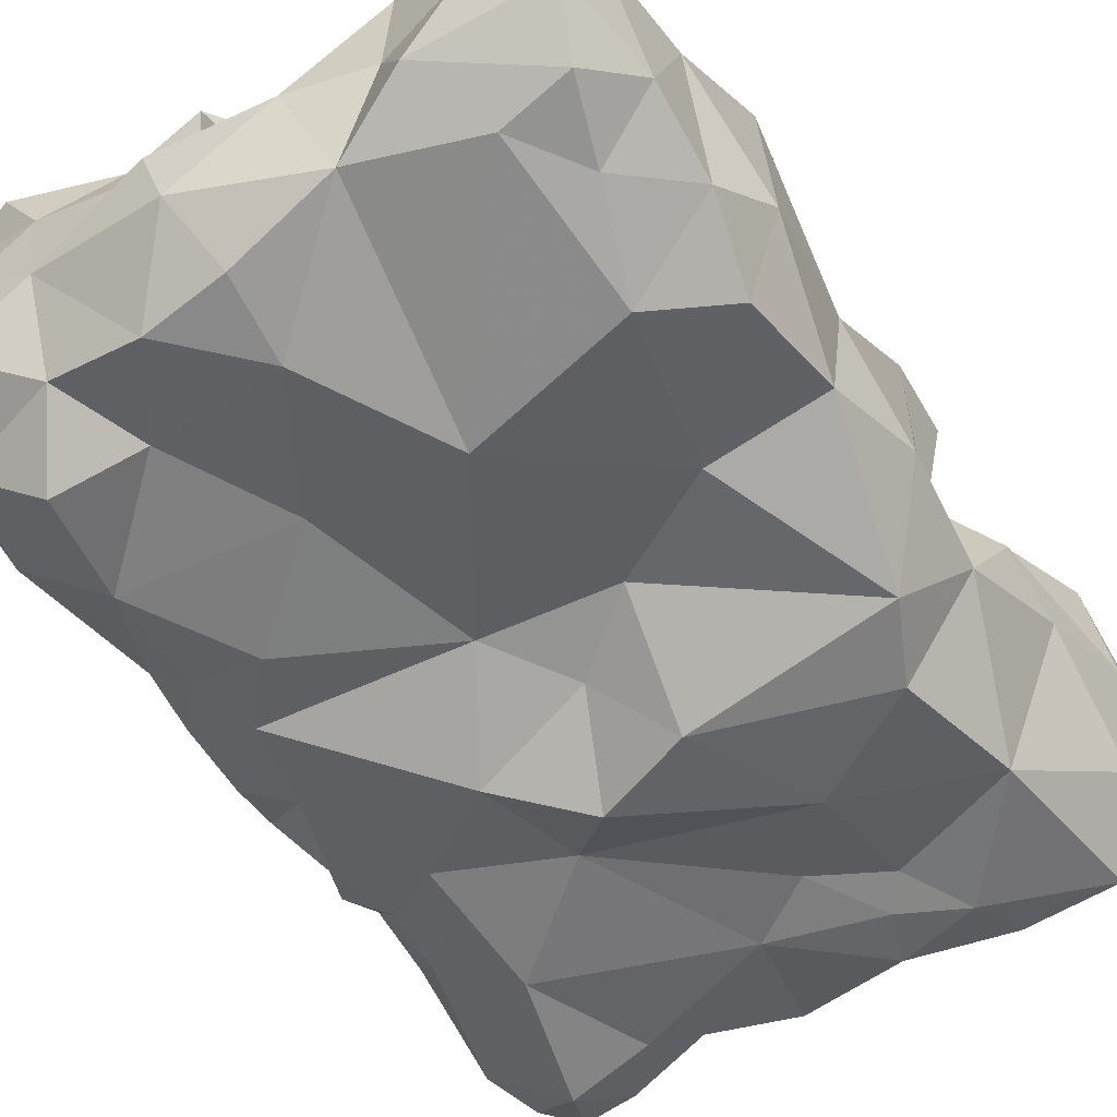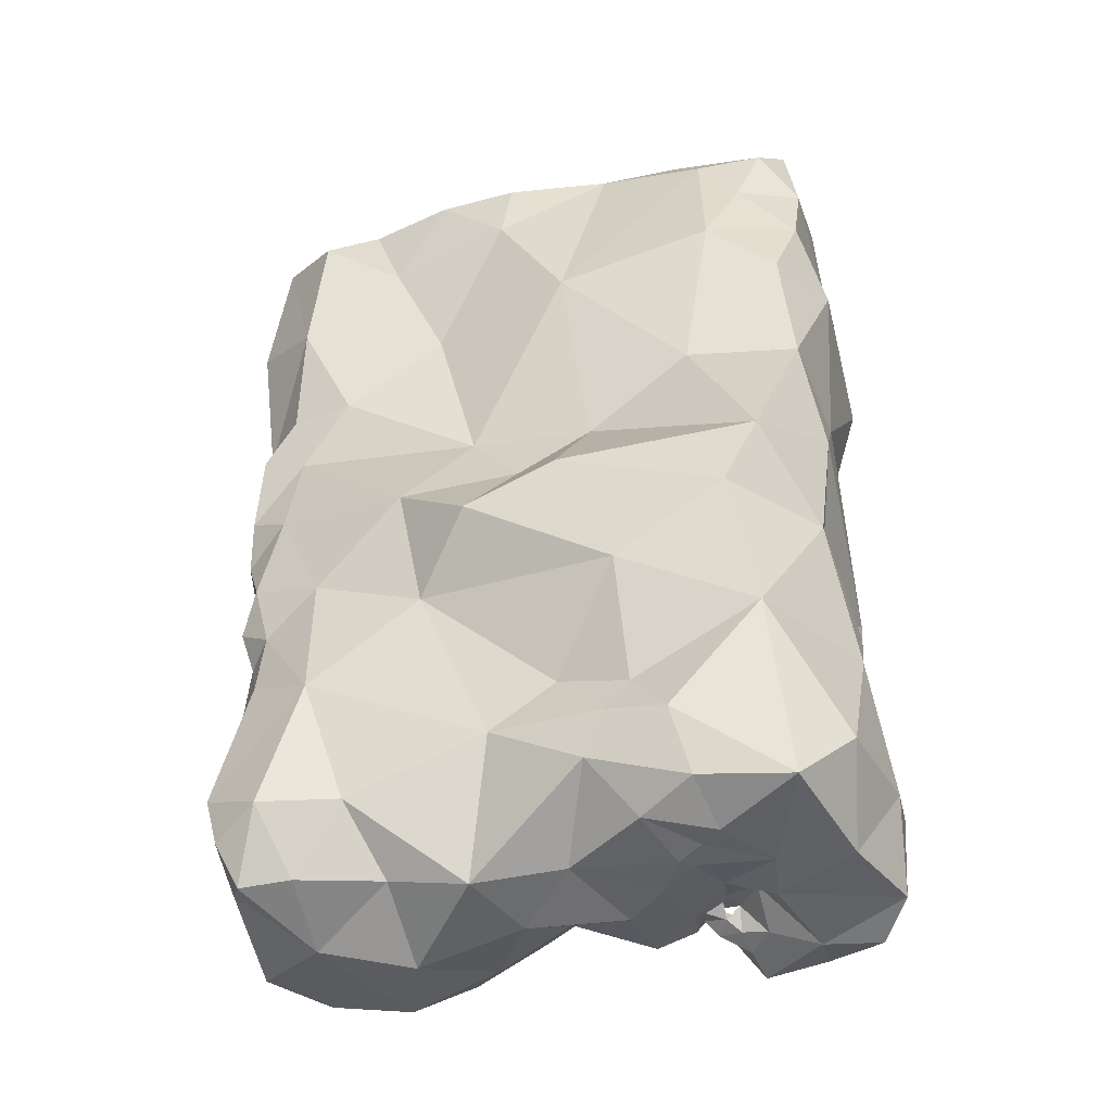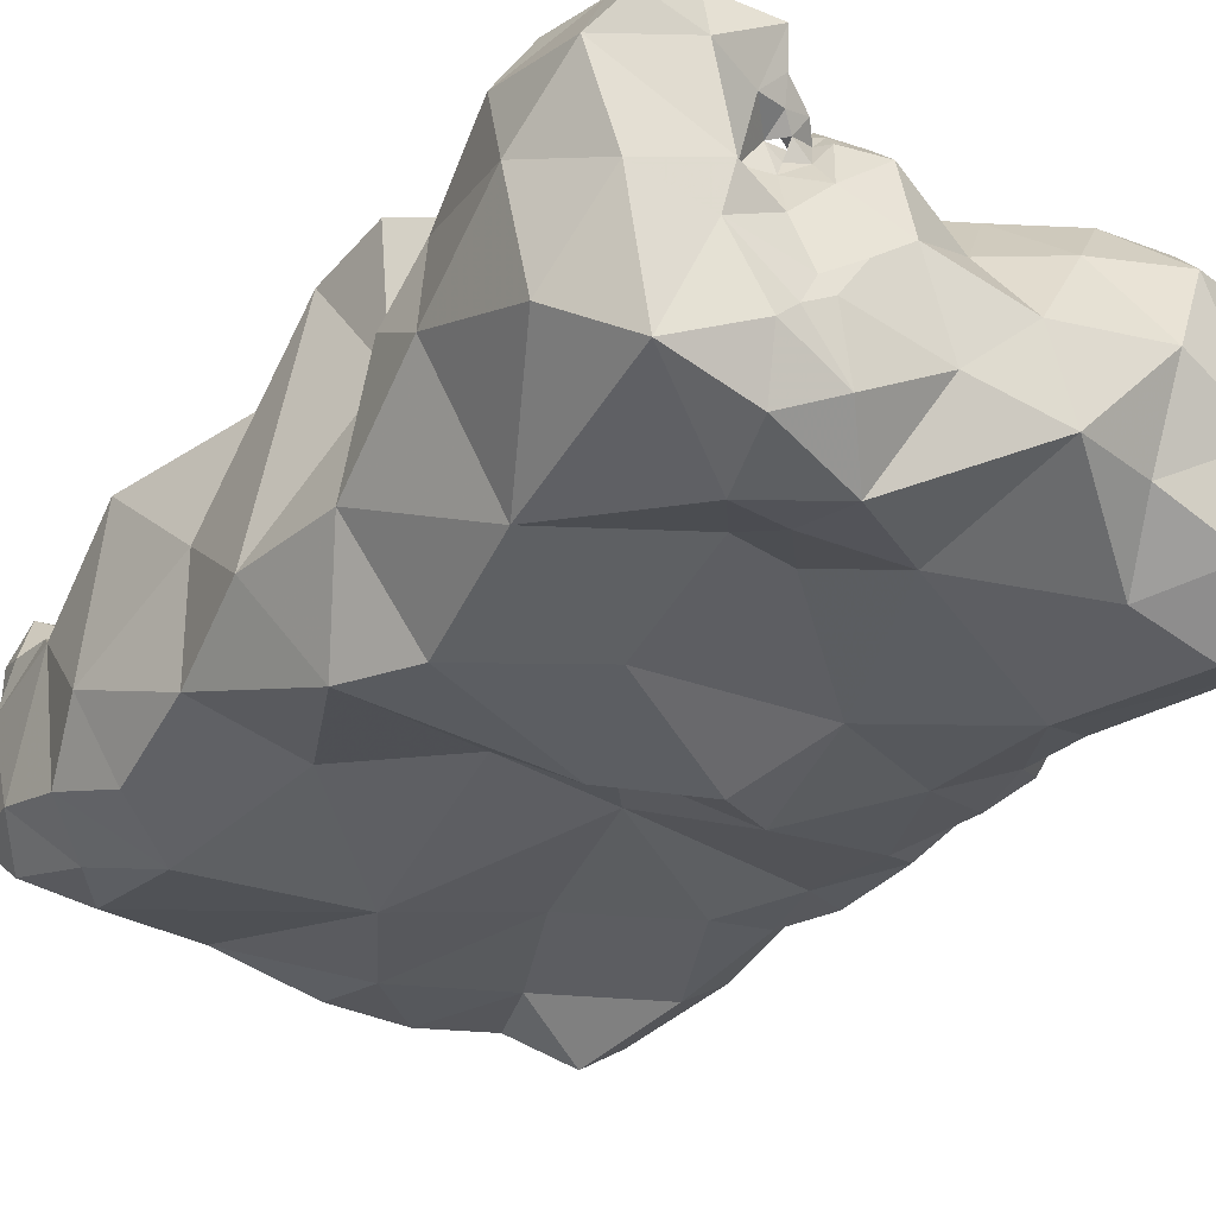
<metadata>
{"format":"obj","ext":"obj","renderer":"f3d","projection":"perspective","resolution":1024,"background":"white","views":[{"elev":-54.6,"azim":33.0,"up":"+Y"},{"elev":-43.8,"azim":18.5,"up":"+Z"},{"elev":-31.0,"azim":147.1,"up":"+Y"}]}
</metadata>
<code>
v 0.06024 -0.4511 -0.4101
v 0.05896 -0.6618 -0.02443
v 0.2728 -0.4703 -0.3984
v 0.1629 -0.6047 -0.3854
v 0.1365 -0.5055 -0.4054
v -0.02502 -0.6001 -0.2872
v 0.1242 -0.5178 -0.4077
v 0.1116 -0.6099 -0.271
v -0.02682 -0.3531 -0.2661
v 0.1093 -0.3586 -0.224
v 0.1412 -0.3686 -0.2567
v -0.0555 -0.5555 -0.4155
v 0.06945 -0.6164 -0.3524
v 0.08654 -0.6164 -0.3032
v 0.2954 -0.5444 -0.3334
v 0.2515 -0.6407 -0.0143
v 0.2178 -0.6466 -0.08588
v 0.3022 -0.3561 -0.2885
v 0.1348 -0.3644 -0.276
v 0.002493 -0.3608 0.2564
v 0.2179 -0.3643 -0.2925
v 0.2571 -0.436 -0.08964
v 0.1711 -0.552 -0.4082
v 0.09785 -0.479 -0.4078
v 0.2181 -0.3341 -0.1588
v 0.1694 -0.4128 -0.371
v 0.1767 -0.3815 -0.2825
v 0.03962 -0.598 -0.2439
v -0.09211 -0.6125 -0.1166
v 0.02846 -0.5328 -0.4029
v -0.3002 -0.5968 -0.2963
v 0.15 -0.5317 -0.4045
v 0.2044 -0.4868 -0.4016
v 0.1077 -0.5777 -0.3986
v 0.1093 -0.6451 -0.15
v 0.1497 -0.6277 -0.3236
v 0.238 -0.6205 -0.219
v 0.112 -0.3563 -0.2554
v 0.05026 -0.3385 -0.3555
v 0.04158 -0.3464 -0.245
v 0.0868 -0.3517 -0.3097
v -0.01068 -0.4714 -0.1586
v 0.164 -0.2983 -0.3461
v 0.1691 -0.312 -0.2133
v 0.2882 -0.5507 -0.08293
v 0.2507 -0.5908 -0.3955
v 0.2951 -0.475 0.1232
v 0.07475 -0.3726 -0.2439
v 0.07643 -0.4277 -0.1634
v 0.04202 -0.4441 0.0549
v 0.0342 -0.3879 -0.1944
v 0.05947 -0.6423 0.2622
v -0.308 -0.4447 0.1083
v -0.1814 -0.301 -0.06547
v 0.06111 -0.4946 -0.05838
v 0.1781 -0.3542 -0.3346
v 0.2583 -0.3091 -0.3584
v 0.1592 -0.3285 0.003242
v 0.3016 -0.4925 -0.2065
v -0.09288 -0.4772 -0.0226
v -0.2915 -0.532 -0.08968
v -0.1052 -0.4407 0.1465
v 0.2133 -0.3553 -0.4075
v 0.299 -0.3831 -0.3929
v 0.1185 -0.3581 -0.3802
v -0.2923 -0.3714 -0.2536
v 0.3021 -0.5471 0.03235
v 0.1801 -0.6076 0.1412
v 0.3039 -0.5617 0.4035
v -0.04901 -0.597 0.0954
v 0.3117 -0.439 -0.3232
v 0.2457 -0.3211 -0.2321
v 0.2848 -0.3985 -0.1881
v -0.2341 -0.6316 0.2936
v -0.2531 -0.363 0.3716
v 0.2152 -0.6355 0.2939
v 0.09458 -0.5929 0.4783
v 0.3178 -0.5338 0.258
v 0.1745 -0.4203 0.3422
v 0.1319 -0.3598 0.1595
v 0.3047 -0.3666 0.2509
v -0.1566 -0.3195 0.2455
v -0.0856 -0.3329 0.4027
v -0.1568 -0.5418 0.5072
v -0.3008 -0.3571 0.2297
v -0.3161 -0.4953 0.3082
v -0.2944 -0.5628 0.1855
v -0.08337 -0.3981 -0.4014
v -0.2203 -0.5027 -0.4176
v -0.1652 -0.3137 -0.3083
v 0.1467 -0.4255 -0.07682
v -0.3043 -0.4824 0.4705
v -0.2107 -0.3655 0.1379
v 0.03965 -0.4024 0.389
v -0.05563 -0.4442 0.4859
v -0.1893 -0.408 0.4918
v -0.02862 -0.5689 0.517
v -0.01175 -0.6341 0.3884
v -0.08805 -0.6041 0.26
v 0.05382 -0.485 0.5045
v 0.2111 -0.4917 0.5099
v -0.1383 -0.6152 0.3776
v -0.2703 -0.6139 0.4297
v 0.138 -0.3786 0.4822
v 0.1454 -0.3835 -0.3177
v 0.2885 -0.585 0.1357
v -0.1831 -0.6186 0.1807
v -0.2511 -0.6032 0.0421
v -0.2613 -0.3732 -0.3889
v -0.2903 -0.4715 -0.323
v 0.1808 -0.3954 -0.3353
v -0.006826 -0.3477 -0.2103
v -0.1245 -0.3406 -0.2006
v -0.06864 -0.3782 -0.217
v -0.09374 -0.3995 -0.1071
v -0.02606 -0.396 -0.1709
v -0.2169 -0.3149 -0.2241
v -0.203 -0.6116 -0.0685
v -0.1078 -0.64 -0.0004785
v -0.03247 -0.6624 -0.05801
v 0.3017 -0.4406 0.3574
v 0.2372 -0.3787 0.4271
v 0.298 -0.4576 0.4612
v 0.2899 -0.5467 0.4981
v 0.2046 -0.6035 0.445
v 0.2516 -0.3499 0.09872
v 0.2813 -0.3344 -0.02144
v -0.08218 -0.6293 0.4587
v -0.1675 -0.6135 0.4594
v -0.2362 -0.5801 0.5036
v -0.2284 -0.495 0.5081
v -0.206 -0.6584 0.4005
v -0.3018 -0.5586 0.4715
v -0.3282 -0.5223 0.3933
v -0.3051 -0.5846 0.3292
v -0.004364 -0.6229 0.4656
v -0.2867 -0.5484 -0.3733
v -0.1614 -0.6036 -0.3312
v -0.213 -0.583 -0.3941
v -0.1357 -0.5499 -0.3907
v -0.1367 -0.467 -0.4299
v -0.1735 -0.3826 -0.4175
v -0.2368 -0.6263 -0.3327
v -0.1995 -0.6222 -0.203
v -0.1262 -0.3387 -0.3722
v -0.04958 -0.3491 -0.3449
v -0.1996 -0.3319 -0.3709
v -0.2266 -0.3675 -0.3023
v 0.2978 -0.4548 -0.1456
v 0.21 -0.2825 -0.07171
v 0.1561 -0.3432 -0.1
v 0.155 -0.3698 -0.1681
v 0.2742 -0.3223 -0.1014
v 0.1312 -0.3692 -0.04284
v 0.1392 -0.3086 -0.05172
v 0.1607 -0.2868 -0.0993
v -0.2822 -0.4018 -0.3282
v -0.3002 -0.44 -0.3931
v 0.07389 -0.5941 0.0785
v 0.004268 -0.611 0.02487
v 0.07701 -0.4383 0.2893
v -0.0733 -0.4806 -0.1039
v -0.02184 -0.5263 -0.04648
v -0.02746 -0.4912 0.03267
v 0.03817 -0.4964 0.008033
v -0.02056 -0.5225 -0.1146
v 0.04109 -0.4961 -0.1229
v 0.1674 -0.564 0.5097
v 0.1329 -0.4937 0.488
v 0.1656 -0.4359 0.5166
v 0.2454 -0.4169 0.5098
v 0.1943 -0.3808 0.5094
v 0.2614 -0.3402 0.4931
v -0.2851 -0.5193 0.5168
v 0.167 -0.2698 -0.05503
v 0.01767 -0.3709 0.1417
v 0.08571 -0.3757 0.08713
v 0.1243 -0.3874 0.02693
v 0.1154 -0.4268 -0.02181
v 0.0915 -0.4656 0.02199
v -0.07423 -0.3481 -0.1514
v -0.2842 -0.6005 -0.3507
v -0.2635 -0.5878 -0.3952
v -0.07519 -0.3996 -0.1553
v 0.2839 -0.3966 0.4647
v -0.05701 -0.5214 -0.08103
v 0.02165 -0.4157 0.4699
v -0.3096 -0.5413 0.09089
v 0.2757 -0.3818 0.508
v 0.2807 -0.4173 0.4962
v 0.2649 -0.4711 0.5096
v 0.2698 -0.5913 0.4527
v 0.2464 -0.6049 0.383
v 0.3002 -0.5833 0.3229
v 0.2808 -0.6106 0.243
v 0.207 -0.2983 -0.3885
v 0.1498 -0.3117 -0.4035
v 0.1252 -0.3152 -0.3646
v 0.1452 -0.2849 -0.3766
v 0.2496 -0.3833 0.3167
v 0.2364 -0.4214 0.3728
v 0.285 -0.4082 0.4058
v 0.1808 -0.4091 0.4079
v 0.1162 -0.3564 0.371
v 0.0647 -0.3783 0.3264
v -0.01427 -0.4084 0.3242
v 0.0178 -0.4219 0.27
v 0.03504 -0.4186 0.3176
v -0.255 -0.3271 -0.2686
v -0.2784 -0.3274 -0.2082
v -0.2867 -0.4311 -0.1515
v -0.2565 -0.4198 -0.01728
v -0.1575 -0.3988 -0.02787
v -0.202 -0.3301 -0.2734
v -0.266 -0.3409 -0.1073
v -0.2359 -0.3052 -0.1583
v -0.2368 -0.2829 -0.09629
v -0.2485 -0.3269 -0.03053
v -0.2966 -0.3396 0.07023
v -0.1646 -0.4207 0.06903
v -0.1961 -0.3518 0.03113
v -0.2851 -0.3313 0.1522
v -0.242 -0.2809 0.2223
v -0.267 -0.3152 0.2992
v -0.3076 -0.392 0.3096
v -0.1755 -0.2992 0.3455
v -0.194 -0.3221 0.441
v -0.1265 -0.3601 0.4688
v -0.2904 -0.3645 0.4763
v -0.2085 -0.2945 0.2772
v -0.1972 -0.3051 -0.007252
v -0.2234 -0.2718 -0.04335
v -0.1712 -0.4221 0.1378
v -0.2777 -0.5942 -0.03621
v -0.2605 -0.5933 -0.1043
v -0.3015 -0.5518 -0.1967
v 0.01851 -0.3776 0.3492
v -0.004858 -0.4142 0.372
v -0.009248 -0.3469 0.4162
v -0.07595 -0.3949 0.3631
v -0.07369 -0.3666 0.2862
v -0.05717 -0.3331 0.4715
v -0.08253 -0.3945 0.4305
v -0.03379 -0.3803 0.4534
v -0.02273 -0.4271 0.4552
v -0.002733 -0.4576 0.4974
v -0.04924 -0.5025 0.5237
v 0.2672 -0.3383 -0.4059
v 0.1365 -0.4249 -0.1404
v -0.2258 -0.349 0.4965
v -0.2638 -0.2952 0.4574
v -0.293 -0.3374 0.4168
v -0.2962 -0.5776 -0.07685
v -0.2973 -0.5404 -0.03326
v -0.2985 -0.5742 0.01734
v -0.294 -0.5868 0.06864
v -0.2353 -0.604 0.1211
v -0.2476 -0.6084 0.1852
v -0.2834 -0.5981 0.1456
v -0.2871 -0.5642 -0.1141
v -0.3015 -0.515 -0.1477
v -0.268 -0.5923 -0.1651
v -0.2989 -0.3972 -0.3725
v 0.2133 -0.3498 0.4678
v 0.2208 -0.3444 0.5118
v 0.1243 -0.3246 -0.1816
v 0.215 -0.3101 -0.3173
v 0.2718 -0.3066 -0.3007
v -0.2654 -0.3004 -0.1255
v 0.1949 -0.4428 0.3782
v 0.1117 -0.4187 -0.395
v 0.06462 -0.3805 -0.3968
v -0.006814 -0.4163 -0.3782
v -0.02923 -0.4806 -0.4192
v 0.1669 -0.3667 -0.3914
v 0.109 -0.3739 -0.3404
v 0.09132 -0.3371 -0.3485
v 0.1378 -0.3482 -0.3475
v 0.1444 -0.3791 -0.3656
v 0.06545 -0.3227 -0.3237
v 0.01316 -0.3475 -0.3098
v 0.1146 -0.3913 -0.3755
v 0.08364 -0.3615 -0.3734
v 0.1445 -0.3427 -0.3935
v 0.1068 -0.3552 -0.3577
v 0.1215 -0.3387 -0.3666
v 0.1412 -0.3649 -0.3848
v 0.1014 -0.3735 -0.3818
v 0.1394 -0.4083 -0.3718
v 0.1484 -0.4546 -0.3922
v 0.1931 -0.4395 -0.4041
v 0.1216 -0.3738 -0.3607
v 0.1371 -0.3789 -0.3413
v 0.1366 -0.3604 -0.3637
v 0.1302 -0.3764 -0.3763
v 0.1319 -0.3922 -0.3674
v 0.1072 -0.3688 -0.3671
v 0.0974 -0.3577 -0.369
v 0.1187 -0.3601 -0.3646
f 224 223 85
f 222 53 85
f 222 219 53
f 96 228 250
f 238 94 237
f 218 215 212
f 218 212 219
f 150 25 156
f 155 151 154
f 56 267 43
f 267 56 21
f 50 164 62
f 50 62 176
f 31 137 182
f 110 158 137
f 110 137 31
f 221 219 93
f 222 93 219
f 206 207 20
f 206 208 207
f 243 238 240
f 281 40 280
f 9 40 281
f 166 162 186
f 166 186 163
f 42 162 166
f 42 166 167
f 49 42 167
f 164 50 165
f 55 163 165
f 97 136 77
f 169 168 101
f 169 101 170
f 166 55 167
f 166 163 55
f 123 190 191
f 123 191 124
f 81 200 121
f 201 121 200
f 202 121 201
f 245 94 238
f 122 202 201
f 169 170 104
f 169 104 100
f 168 125 192
f 83 227 228
f 242 83 228
f 186 60 163
f 162 60 186
f 127 153 150
f 176 20 80
f 58 175 155
f 126 80 81
f 175 58 150
f 127 150 58
f 127 58 126
f 115 181 54
f 148 209 214
f 113 214 117
f 113 90 214
f 214 209 117
f 180 50 178
f 180 178 179
f 80 126 178
f 58 178 126
f 80 178 177
f 154 178 58
f 154 58 155
f 50 177 178
f 91 55 179
f 91 179 154
f 180 165 50
f 55 180 179
f 55 165 180
f 112 181 116
f 51 112 116
f 89 139 183
f 137 89 183
f 158 89 137
f 137 183 182
f 182 183 143
f 152 10 49
f 152 266 10
f 184 162 42
f 116 184 42
f 115 184 181
f 116 181 184
f 95 245 243
f 143 144 31
f 53 188 87
f 53 87 86
f 86 87 135
f 173 189 185
f 101 191 171
f 170 101 171
f 151 25 152
f 190 189 171
f 190 171 191
f 194 193 76
f 194 76 195
f 69 192 193
f 69 193 194
f 202 123 121
f 185 123 202
f 121 69 194
f 121 194 78
f 232 217 218
f 278 56 43
f 249 167 55
f 49 167 249
f 18 268 72
f 41 277 280
f 147 145 142
f 198 199 197
f 145 147 90
f 273 146 281
f 273 281 39
f 39 281 280
f 41 105 276
f 283 272 39
f 279 289 296
f 141 274 12
f 79 201 200
f 122 201 203
f 80 79 200
f 79 204 203
f 75 226 224
f 206 240 238
f 206 238 237
f 104 204 94
f 230 223 224
f 260 262 235
f 260 235 253
f 148 147 109
f 66 209 148
f 66 148 157
f 117 209 210
f 117 210 216
f 266 44 10
f 205 237 94
f 205 94 204
f 104 94 187
f 236 110 31
f 224 85 225
f 92 131 96
f 92 96 229
f 113 117 216
f 231 218 221
f 219 221 218
f 92 174 131
f 213 221 220
f 255 234 108
f 255 108 256
f 229 250 251
f 82 230 226
f 220 233 62
f 220 93 233
f 257 107 258
f 217 54 216
f 113 216 54
f 211 210 66
f 222 85 223
f 227 252 251
f 75 252 227
f 61 253 254
f 82 223 230
f 217 232 54
f 231 232 218
f 75 225 134
f 75 134 92
f 20 241 206
f 253 235 234
f 263 109 158
f 259 257 258
f 172 104 170
f 82 233 93
f 62 233 82
f 87 258 74
f 87 74 135
f 92 229 252
f 75 92 252
f 270 203 201
f 79 203 270
f 79 270 201
f 245 238 243
f 213 231 221
f 213 54 231
f 82 93 223
f 231 54 232
f 228 95 243
f 74 258 107
f 235 262 144
f 254 255 188
f 110 157 158
f 263 158 157
f 62 241 20
f 62 20 176
f 248 196 57
f 83 242 239
f 244 243 239
f 243 244 242
f 228 243 242
f 63 248 64
f 96 131 84
f 95 84 247
f 96 84 95
f 187 94 245
f 97 100 247
f 196 248 63
f 196 63 197
f 104 187 100
f 246 100 187
f 250 227 251
f 156 25 151
f 247 246 95
f 96 95 228
f 246 247 100
f 84 97 247
f 151 91 154
f 151 249 91
f 249 151 152
f 249 152 49
f 91 249 55
f 226 230 224
f 188 53 212
f 188 212 254
f 262 31 144
f 236 31 262
f 260 236 262
f 256 188 255
f 257 108 119
f 70 107 257
f 70 257 119
f 87 188 259
f 259 188 256
f 87 259 258
f 261 236 260
f 61 261 260
f 61 260 253
f 66 210 209
f 263 157 109
f 66 157 110
f 173 122 264
f 203 264 122
f 172 170 171
f 172 171 265
f 265 171 189
f 112 51 40
f 44 21 27
f 21 44 72
f 267 21 72
f 216 269 217
f 57 196 267
f 57 267 268
f 57 268 18
f 64 57 18
f 64 248 57
f 267 72 268
f 271 1 272
f 272 273 39
f 41 19 105
f 198 278 43
f 295 65 287
f 111 56 279
f 111 279 293
f 277 41 276
f 198 43 199
f 9 146 90
f 146 145 90
f 41 280 40
f 40 9 112
f 26 275 63
f 26 63 291
f 284 197 275
f 63 275 197
f 298 297 288
f 279 287 275
f 299 292 294
f 286 198 284
f 197 284 198
f 65 286 284
f 289 271 282
f 294 278 286
f 299 294 286
f 275 287 284
f 271 272 288
f 287 65 284
f 296 289 282
f 296 282 295
f 26 289 279
f 26 279 275
f 279 56 278
f 283 298 288
f 290 5 24
f 271 290 24
f 271 24 1
f 289 290 271
f 26 291 290
f 26 290 289
f 111 293 105
f 292 293 279
f 278 294 279
f 279 295 287
f 292 296 295
f 279 296 292
f 295 297 65
f 282 297 295
f 288 297 282
f 283 277 298
f 277 285 298
f 297 299 65
f 65 299 286
f 298 285 297
f 297 292 299
f 144 143 138
f 6 144 138
f 86 135 134
f 169 100 77
f 169 77 168
f 5 7 24
f 76 125 52
f 181 114 113
f 112 114 181
f 155 175 156
f 133 103 130
f 82 226 241
f 18 72 73
f 127 47 67
f 75 227 226
f 216 210 269
f 81 47 126
f 127 126 47
f 220 62 164
f 243 240 83
f 239 243 83
f 173 264 265
f 102 98 128
f 102 129 132
f 102 128 129
f 129 130 103
f 129 103 132
f 132 74 102
f 99 102 74
f 99 74 107
f 99 52 98
f 99 98 102
f 246 187 245
f 246 245 95
f 136 128 98
f 146 88 145
f 12 13 6
f 12 6 138
f 118 144 29
f 241 226 83
f 59 149 45
f 206 237 208
f 281 146 9
f 142 145 88
f 139 143 183
f 89 140 139
f 141 140 89
f 12 140 141
f 127 67 22
f 185 190 123
f 189 190 185
f 40 51 48
f 67 106 16
f 32 23 34
f 32 34 7
f 23 4 34
f 46 4 23
f 59 37 15
f 45 37 59
f 18 71 64
f 215 269 210
f 211 215 210
f 73 59 71
f 18 73 71
f 6 14 28
f 15 46 3
f 35 17 2
f 80 20 207
f 80 207 161
f 119 108 118
f 178 154 179
f 223 93 222
f 211 212 215
f 41 48 38
f 40 48 41
f 274 141 88
f 97 128 136
f 277 276 285
f 41 38 19
f 28 14 8
f 35 28 8
f 37 8 36
f 37 35 8
f 32 33 23
f 32 5 33
f 159 52 70
f 160 2 159
f 160 159 70
f 11 44 27
f 11 27 19
f 13 4 36
f 25 150 153
f 46 23 33
f 46 33 3
f 32 7 5
f 106 195 68
f 106 68 16
f 51 116 42
f 49 51 42
f 88 141 142
f 195 76 68
f 43 196 199
f 267 196 43
f 272 283 288
f 273 88 146
f 277 39 280
f 73 149 59
f 199 196 197
f 45 17 37
f 16 17 45
f 235 144 118
f 235 118 234
f 11 19 38
f 36 4 46
f 46 15 37
f 46 37 36
f 237 205 208
f 276 105 293
f 120 2 160
f 120 160 119
f 30 24 7
f 1 274 273
f 1 273 272
f 274 88 273
f 78 194 195
f 78 195 106
f 48 10 38
f 173 265 189
f 236 261 211
f 97 77 100
f 81 121 78
f 101 124 191
f 168 124 101
f 177 176 80
f 54 181 113
f 182 143 31
f 60 164 163
f 165 163 164
f 59 15 71
f 156 175 150
f 79 161 205
f 79 80 161
f 220 221 93
f 73 22 149
f 279 294 295
f 292 295 294
f 276 293 292
f 62 82 241
f 47 78 106
f 47 106 67
f 212 53 219
f 250 228 227
f 156 151 155
f 142 141 89
f 56 111 21
f 27 21 111
f 45 67 16
f 6 29 144
f 103 135 74
f 103 74 132
f 176 177 50
f 157 148 109
f 103 134 135
f 133 134 103
f 3 64 71
f 3 71 15
f 115 213 60
f 60 220 164
f 213 220 60
f 76 52 68
f 35 120 29
f 35 29 28
f 99 107 70
f 99 70 52
f 81 78 47
f 25 72 44
f 109 142 89
f 109 89 158
f 25 153 22
f 73 25 22
f 84 128 97
f 84 129 128
f 84 130 129
f 110 236 211
f 110 211 66
f 115 54 213
f 286 278 198
f 124 168 192
f 44 152 25
f 44 266 152
f 227 83 226
f 30 274 1
f 30 1 24
f 147 142 109
f 217 269 215
f 217 215 218
f 118 108 234
f 30 12 274
f 79 205 204
f 61 254 212
f 61 212 211
f 174 130 131
f 84 131 130
f 68 52 159
f 68 159 16
f 2 16 159
f 52 77 98
f 125 77 52
f 27 105 19
f 92 133 174
f 61 211 261
f 297 285 276
f 297 276 292
f 193 192 125
f 193 125 76
f 115 60 162
f 241 83 240
f 241 240 206
f 134 133 92
f 69 124 192
f 138 143 139
f 22 67 45
f 149 22 45
f 184 115 162
f 290 33 5
f 290 291 33
f 291 3 33
f 291 64 3
f 63 64 291
f 254 253 234
f 254 234 255
f 140 138 139
f 12 138 140
f 27 111 105
f 6 13 14
f 148 214 90
f 148 90 147
f 75 224 225
f 29 6 28
f 114 112 9
f 203 104 264
f 204 104 203
f 90 113 114
f 90 114 9
f 242 244 239
f 120 35 2
f 121 123 69
f 200 81 80
f 264 104 172
f 264 172 265
f 119 29 120
f 118 29 119
f 225 86 134
f 98 77 136
f 13 30 34
f 13 12 30
f 34 30 7
f 13 34 4
f 282 271 288
f 256 108 257
f 256 257 259
f 17 35 37
f 123 124 69
f 229 96 250
f 14 36 8
f 13 36 14
f 208 161 207
f 208 205 161
f 133 130 174
f 2 17 16
f 49 10 48
f 51 49 48
f 168 77 125
f 11 10 44
f 11 38 10
f 160 70 119
f 153 127 22
f 39 277 283
f 251 252 229
f 122 173 185
f 202 122 185
f 73 72 25
f 85 53 86
f 85 86 225

</code>
